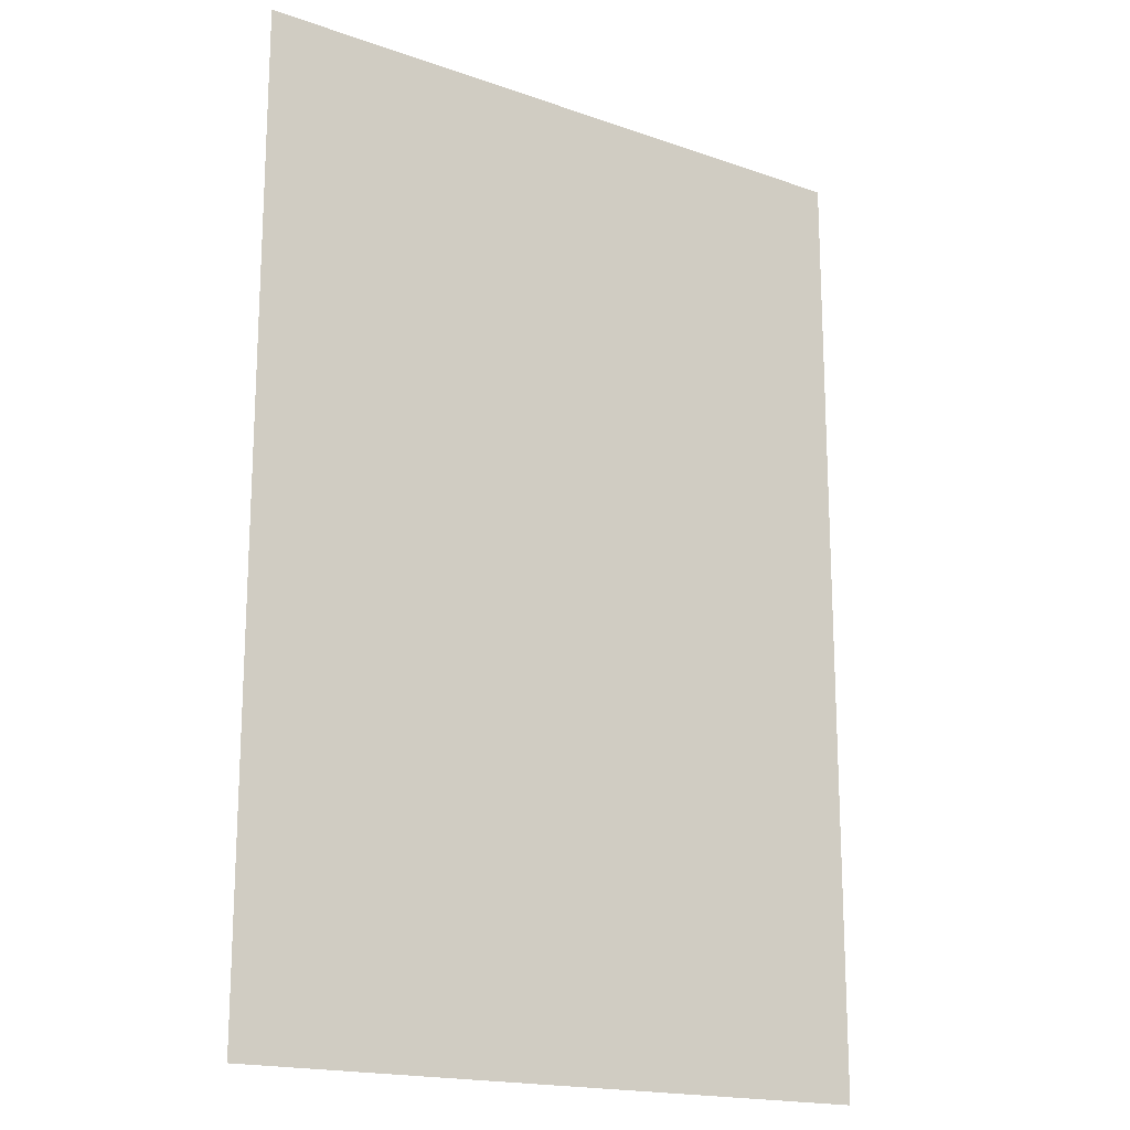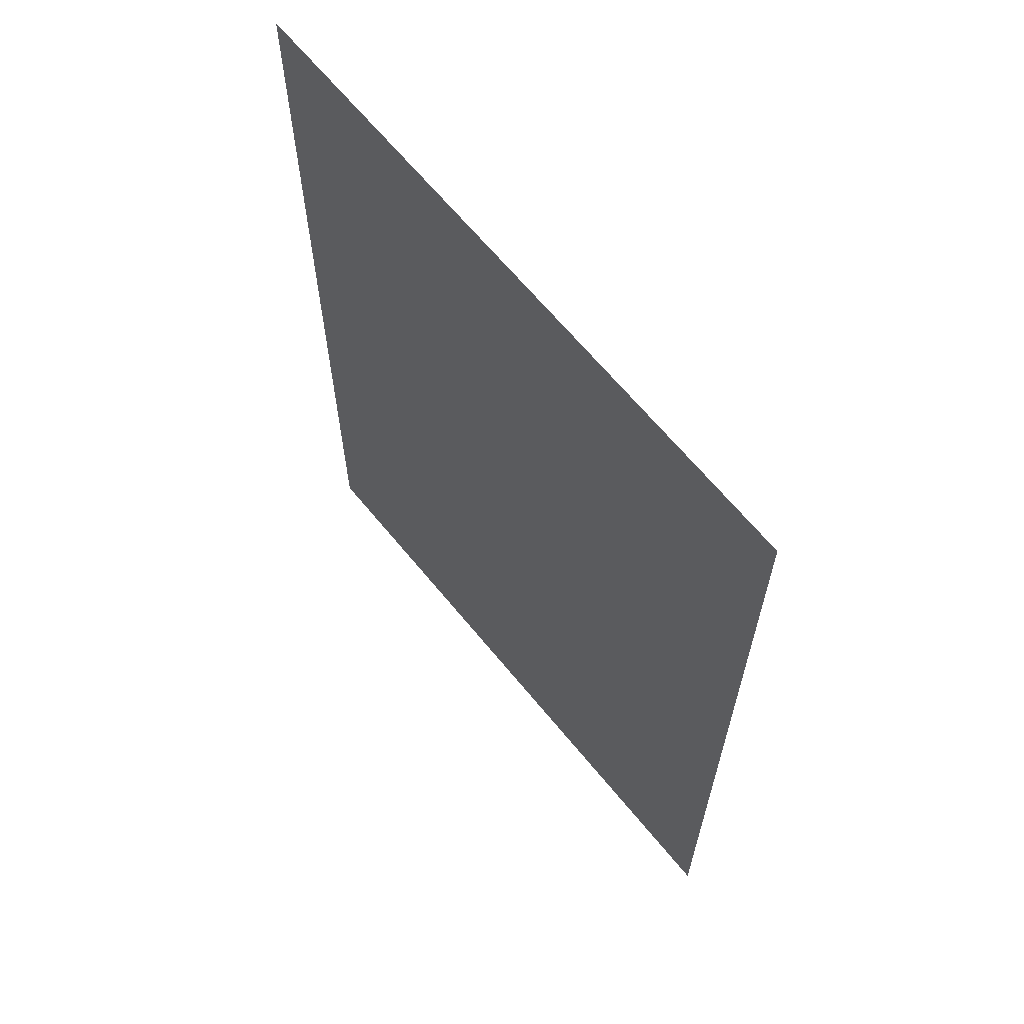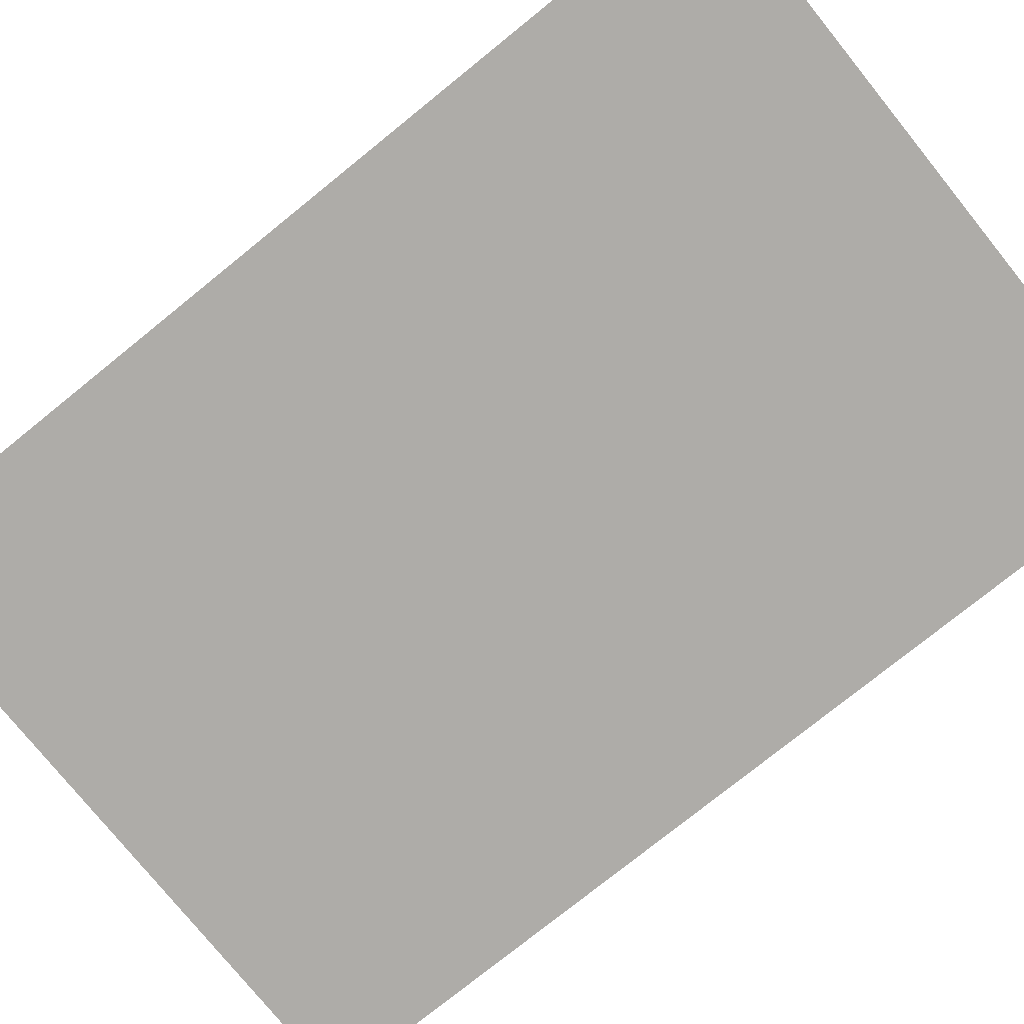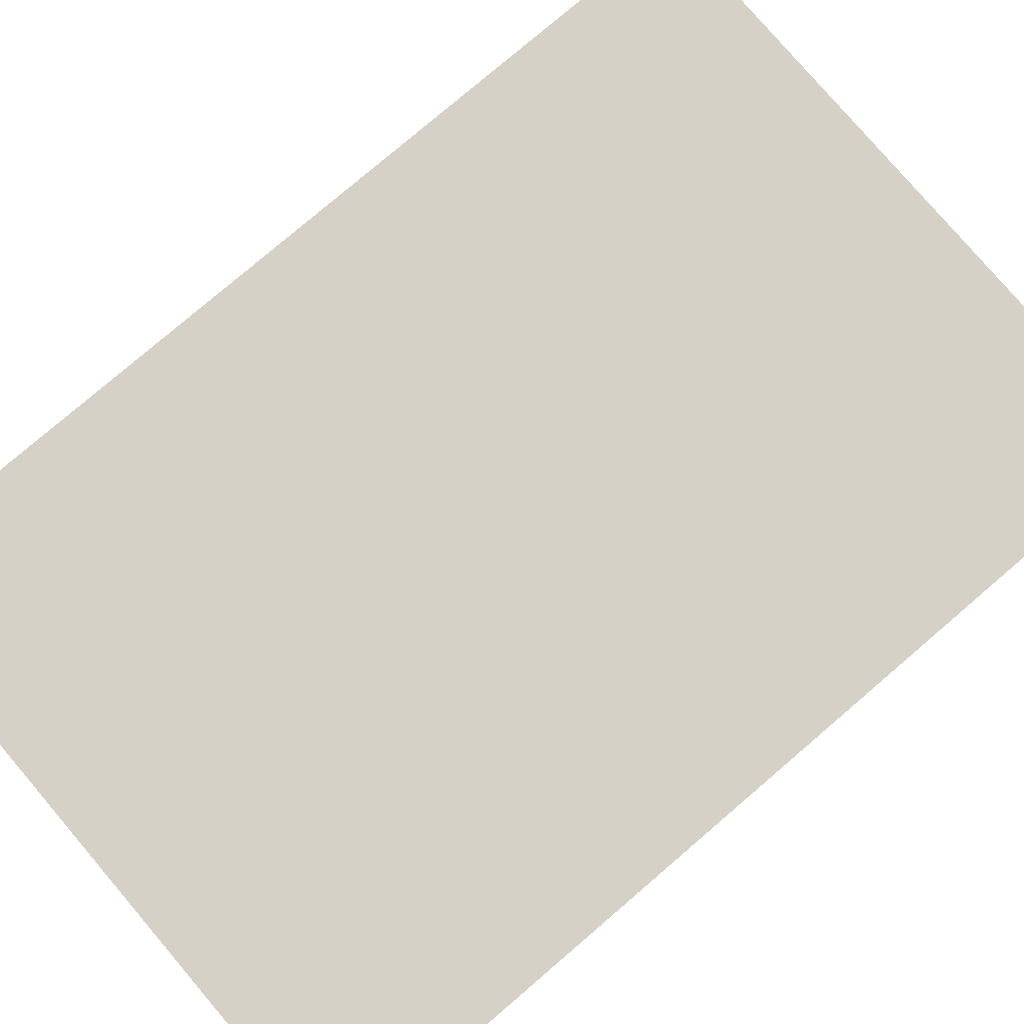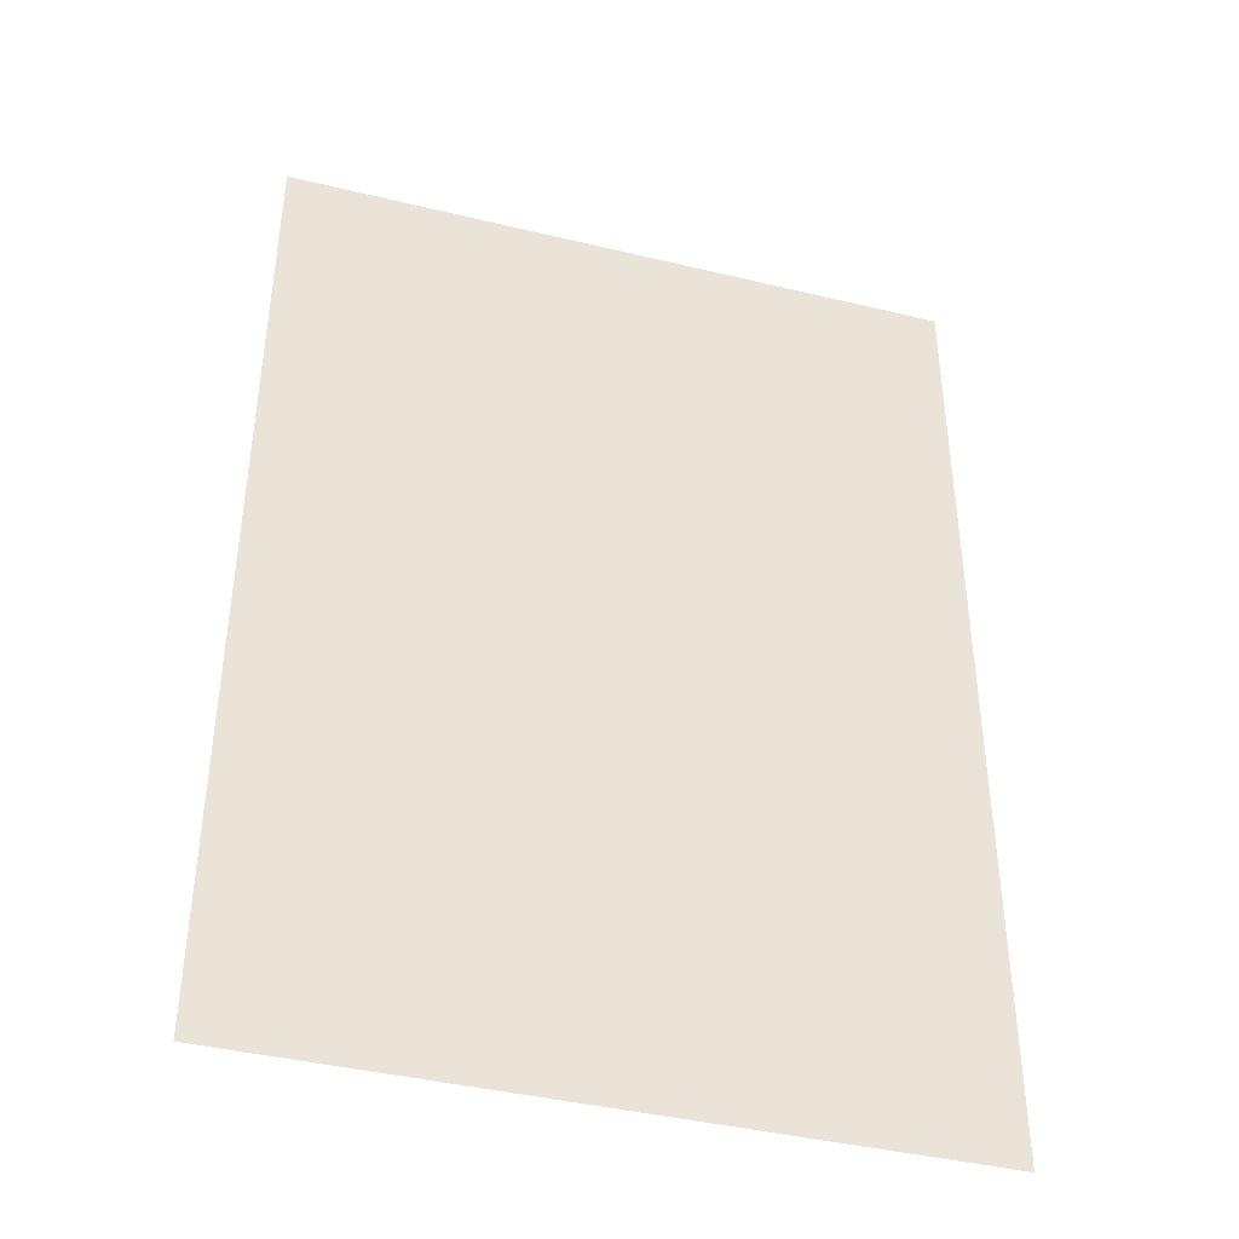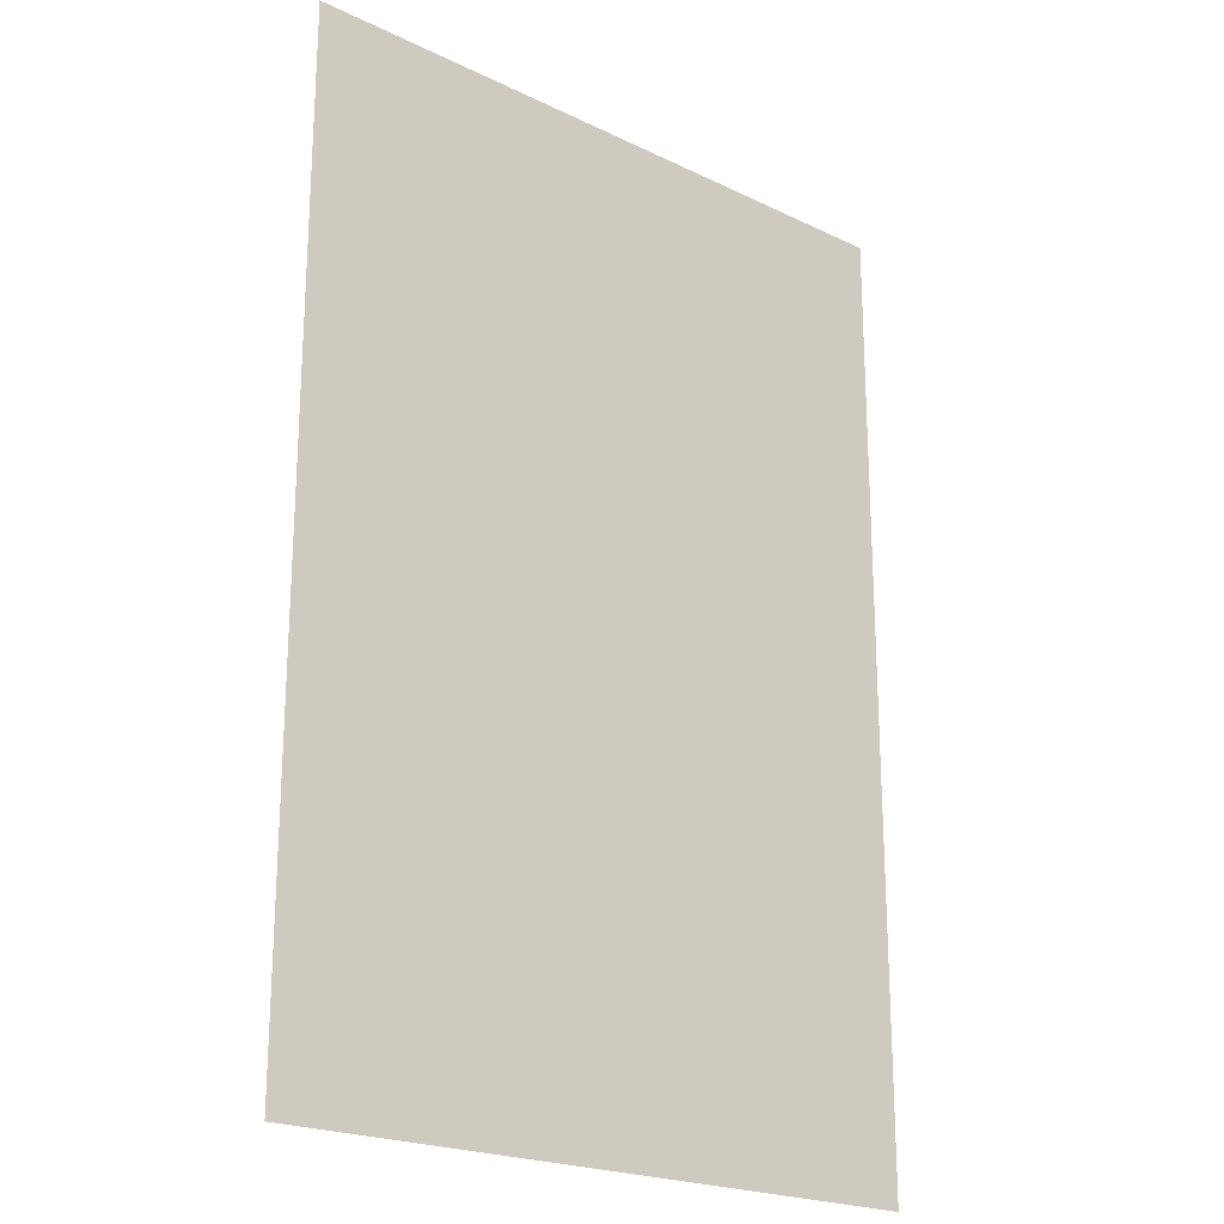
<metadata>
{"format":"obj","ext":"obj","renderer":"f3d","projection":"perspective","resolution":1024,"background":"white","views":[{"elev":-17.8,"azim":-34.5,"up":"+Z"},{"elev":65.3,"azim":50.7,"up":"+Z"},{"elev":-77.0,"azim":128.9,"up":"+Y"},{"elev":79.2,"azim":-130.5,"up":"+Y"},{"elev":-41.4,"azim":-16.3,"up":"+Z"},{"elev":-21.6,"azim":-40.4,"up":"+Z"}]}
</metadata>
<code>
g default
v -6.838 -0 6.693
v 4.819 -0 6.693
v -6.838 0 -10.3
v 4.819 0 -10.3
g pPlane1
f 1 2 4 3

</code>
